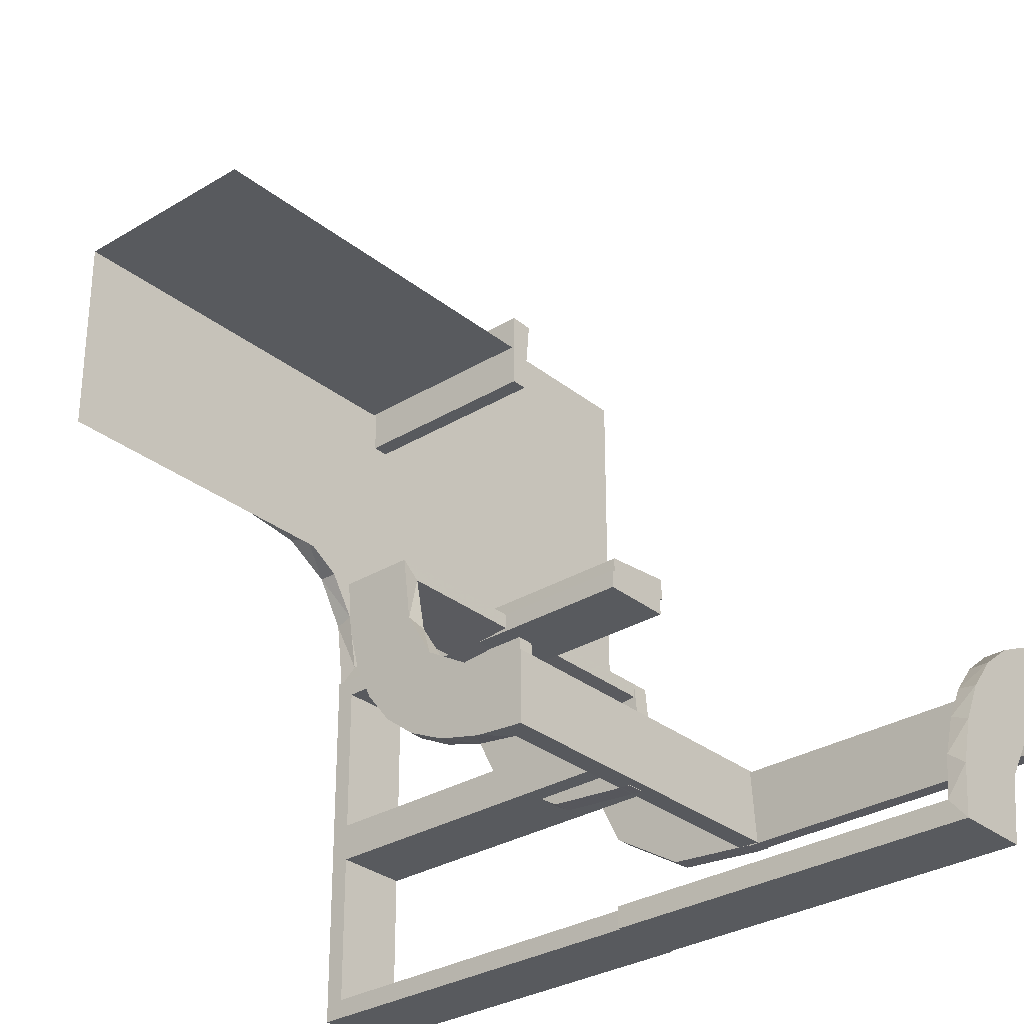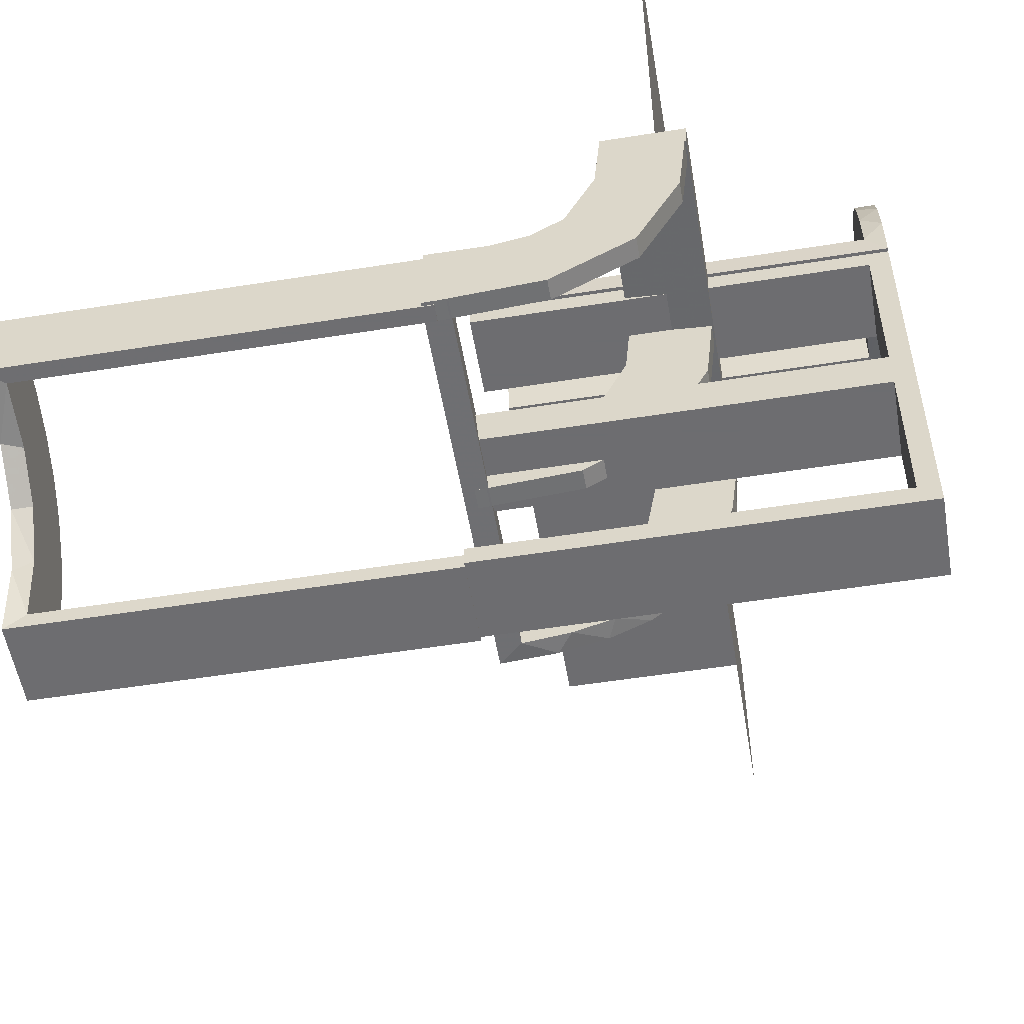
<metadata>
{"format":"obj","ext":"obj","renderer":"f3d","projection":"perspective","resolution":1024,"background":"white","views":[{"elev":-30.6,"azim":-48.8,"up":"+Y"},{"elev":-54.1,"azim":99.6,"up":"+Y"}]}
</metadata>
<code>
v 0 0 -0.2861
v 0 0 -0.25
v 0 0 -0.1861
v 0 -0.08911 -0.1752
v 0 -0.2229 -0.209
v 0 -0.2 0.01389
v 0 -0.2944 -0.05548
v 0 0.25 0
v 0 0.25 -0.25
v 0 -0.1808 -0.2419
v 0 -0.3 0.01389
v 0 -0.2558 -0.1669
v 0 0.5 -0.25
v 0 -0.1891 -0.07522
v 0 -0.1521 -0.1383
v 0 -0.06937 -0.2805
v 0 -0.1296 -0.2657
v 0 -0.2796 -0.1157
v 0.271 -0.4781 0.2375
v 0.271 -0.4781 0.1188
v 0.3065 -0.4117 0.5
v 0.475 0 -0.2861
v 0.475 0 -0.2361
v 0.475 0 -0.1861
v 0.475 -0.1664 -0.1422
v 0.475 -0.2003 -0.007251
v 0.475 -0.2295 -0.22
v 0.475 -0.2501 -0.003625
v 0.475 -0.3 0
v 0.475 -0.2899 -0.1224
v 0.475 -0.2008 -0.05719
v 0.475 -0.1917 -0.1033
v 0.475 -0.08746 -0.1782
v 0.475 -0.1233 -0.2726
v 0.4263 -0.2064 0.5
v 0.2456 -0.5008 0
v 0.2456 -0.5008 0.125
v 0.2456 -0.5008 0.25
v 0.134 0.2789 -0.5
v 0.1956 -0.5008 0
v 0.1956 -0.5008 0.25
v 0.1956 -0.5008 0.5
v 0.2463 -0.4758 0
v 0.2463 -0.4758 0.2375
v 0.2463 -0.4758 0.1188
v 0.4729 -0.2762 0.2375
v 0.4729 -0.2762 0.1188
v 0.03392 0.298 0
v 0.03392 0.298 -0.475
v 0.03392 0.298 -0.2375
v 0.2798 0.1401 -0.475
v 0.2958 -0.4804 0
v 0.2958 -0.4804 0.475
v 0.2958 -0.4804 0.3167
v 0.2958 -0.4804 0.1583
v 0.2602 0.18 -0.5
v 0.4684 -0.2267 0.2375
v 0.4684 -0.2267 0.1188
v 0.3 0 0
v 0.3 0 -0.5
v 0.3 0 -0.25
v 0.3 -0.275 0
v 0.3 -0.275 -0.475
v 0.3 -0.275 -0.2375
v 0.3 -0.475 0
v 0.3 -0.475 -0.475
v 0.3 -0.475 -0.2375
v 0.3 -0.225 0
v 0.3 -0.225 -0.475
v 0.3 -0.225 -0.2375
v 0.3 -0.5 0
v 0.3 -0.5 -0.5
v 0.3 -0.5 -0.25
v 0.3 -0.025 0
v 0.3 -0.025 -0.475
v 0.3 -0.025 -0.2375
v 0.3 -0.375 -0.475
v 0.3 -0.375 -0.5
v 0.3 -0.25 0
v 0.3 -0.25 -0.5
v 0.3 -0.25 -0.25
v 0.3 -0.125 -0.475
v 0.3 -0.125 -0.5
v 0.004353 0.1992 0
v 0.004353 0.1992 -0.5
v 0.004353 0.1992 -0.25
v 0.004353 0.2992 0
v 0.004353 0.2992 -0.5
v 0.3435 -0.3486 0.5
v 0.3435 -0.3486 0.475
v 0.1833 -0.02041 -0.186
v 0.1833 -0.1999 -0.006515
v 0.3101 -0.2479 0.475
v 0.25 0 0
v 0.25 0 -0.2111
v 0.25 0 -0.2861
v 0.25 0 -0.2361
v 0.25 0 -0.25
v 0.25 0 -0.1861
v 0.25 0 -0.125
v 0.25 0 -0.2611
v 0.25 -0.2 0.01389
v 0.25 -0.275 0
v 0.25 -0.275 -0.1188
v 0.25 -0.275 -0.2375
v 0.25 -0.275 0.01389
v 0.25 -0.1664 -0.1422
v 0.25 -0.475 0
v 0.25 -0.475 -0.1188
v 0.25 -0.475 -0.2375
v 0.25 -0.225 0
v 0.25 -0.225 -0.1188
v 0.25 -0.225 -0.2375
v 0.25 -0.2003 -0.007251
v 0.25 -0.2295 -0.22
v 0.25 -0.2501 -0.003625
v 0.25 -0.225 0.01389
v 0.25 -0.3 0
v 0.25 -0.2899 -0.1224
v 0.25 -0.5 0
v 0.25 -0.5 -0.25
v 0.25 -0.5 -0.125
v 0.25 -0.025 0
v 0.25 -0.025 -0.1188
v 0.25 -0.025 -0.2375
v 0.25 -0.2008 -0.05719
v 0.25 -0.1917 -0.1033
v 0.25 -0.25 0
v 0.25 -0.25 -0.25
v 0.25 -0.25 0.01389
v 0.25 -0.25 -0.125
v 0.25 -0.08746 -0.1782
v 0.25 -0.1233 -0.2726
v 0.2706 -0.5008 0.125
v 0.2706 -0.5008 0.25
v 0.1899 0.2521 -0.475
v 0.1565 0.1514 -0.475
v 0.1565 0.1514 -0.5
v 0.4707 -0.2514 0
v 0.4707 -0.2514 0.2375
v 0.4707 -0.2514 0.1188
v 0.4956 -0.2758 0.125
v 0.4956 -0.2758 0.25
v 0.4956 -0.2258 0.125
v 0.4956 -0.2258 0.25
v 0.4956 -0.3008 0
v 0.4956 -0.3008 0.25
v 0.4956 -0.3008 0.5
v 0.4956 -0.2508 0
v 0.4956 -0.2508 0.125
v 0.4956 -0.2508 0.25
v 0.4956 -0.2008 0
v 0.4956 -0.2008 0.5
v 0.2 0 0
v 0.2 0 -0.5
v 0.2 0 -0.25
v 0.2 -0.275 0
v 0.2 -0.275 -0.475
v 0.2 -0.275 -0.2375
v 0.2 -0.475 0
v 0.2 -0.475 -0.475
v 0.2 -0.475 -0.2375
v 0.2 -0.225 0
v 0.2 -0.225 -0.475
v 0.2 -0.225 -0.2375
v 0.2 -0.5 0
v 0.2 -0.5 -0.5
v 0.2 -0.5 -0.25
v 0.2 -0.025 0
v 0.2 -0.025 -0.475
v 0.2 -0.025 -0.2375
v 0.2 -0.375 -0.475
v 0.2 -0.375 -0.5
v 0.2 -0.25 0
v 0.2 -0.25 -0.5
v 0.2 -0.25 -0.25
v 0.2 -0.125 -0.475
v 0.2 -0.125 -0.5
v 0.2398 -0.32 0.5
v 0.2042 0.01962 0
v 0.2042 0.01962 -0.1583
v 0.2042 0.01962 -0.3167
v 0.2042 0.01962 -0.475
v 0.2202 -0.3599 0.475
v 0.2625 -0.2741 -0.01339
v 0.2625 -0.02728 -0.2602
v 0.2625 -0.0227 -0.2107
v 0.2625 -0.2493 -0.0111
v 0.2625 -0.02957 -0.2849
v 0.2625 -0.2988 -0.01568
v 0.2625 -0.2246 -0.008806
v 0.2625 -0.02499 -0.2354
v 0.375 0 -0.2111
v 0.375 0 -0.2361
v 0.375 0 -0.2611
v 0.375 -0.275 0.01389
v 0.375 -0.225 0.01389
v 0.375 -0.25 0.01389
v 0.4661 -0.202 0
v 0.4661 -0.202 0.2375
v 0.4661 -0.202 0.475
v 0.3044 -0.0007887 0
v 0.3044 -0.0007887 -0.5
v 0.3044 -0.0007887 -0.25
v 0.366 -0.2211 0.5
v 0.07373 0.2936 -0.5
v 0.025 -0.2229 -0.209
v 0.025 -0.02041 -0.186
v 0.025 -0.09678 -0.1726
v 0.025 -0.2908 -0.075
v 0.025 -0.1855 -0.2389
v 0.025 -0.2755 -0.127
v 0.025 -0.1409 -0.2616
v 0.025 -0.1999 -0.006515
v 0.025 -0.1521 -0.1383
v 0.025 -0.02957 -0.2849
v 0.025 -0.08889 -0.2769
v 0.025 -0.2528 -0.1716
v 0.025 -0.2988 -0.01568
v 0.025 -0.1865 -0.08288
v 0.1935 0.08832 -0.5
v -0.5 0 -0.25
v -0.5 0.25 0
v -0.5 0.25 -0.25
v 0.5 0 -0.2861
v 0.5 0 -0.2361
v 0.5 0 -0.25
v 0.5 0 -0.1861
v 0.5 -0.02041 -0.186
v 0.5 -0.2 0.01389
v 0.5 -0.1664 -0.1422
v 0.5 -0.2003 -0.007251
v 0.5 -0.2295 -0.22
v 0.5 -0.2501 -0.003625
v 0.5 -0.3 0
v 0.5 -0.3 0.01389
v 0.5 -0.2899 -0.1224
v 0.5 0.5 -0.25
v 0.5 -0.1999 -0.006515
v 0.5 -0.2493 -0.0111
v 0.5 -0.2008 -0.05719
v 0.5 -0.1917 -0.1033
v 0.5 -0.02957 -0.2849
v 0.5 -0.25 0.01389
v 0.5 -0.08746 -0.1782
v 0.5 -0.2988 -0.01568
v 0.5 -0.1233 -0.2726
v 0.5 -0.02499 -0.2354
v 0.2987 0.06859 -0.5
v 0.3989 -0.3143 0.475
v 0.3091 -0.404 0.475
v 0.2206 -0.5008 0.125
v 0.2206 -0.5008 0.25
v 0.4068 -0.21 0.475
v 0.02476 0.1991 0
v 0.02476 0.1991 -0.1583
v 0.02476 0.1991 -0.3167
v 0.02476 0.1991 -0.475
v 0.2428 -0.3153 0.475
v 0.4065 -0.3117 0.5
v 0.284 0.1289 -0.5
v 0.2728 -0.2779 0.5
v 0.2728 -0.2779 0.475
v 0.1969 -0.4712 0
v 0.1969 -0.4712 0.2375
v 0.1969 -0.4712 0.475
v 0.1452 0.2747 -0.475
v 0.2956 -0.5008 0
v 0.2956 -0.5008 0.5
v 0.275 0 -0.25
v 0.275 0 -0.125
v 0.275 -0.275 -0.1188
v 0.275 -0.275 -0.2375
v 0.275 -0.475 -0.1188
v 0.275 -0.475 -0.2375
v 0.275 -0.225 -0.1188
v 0.275 -0.225 -0.2375
v 0.275 -0.5 -0.25
v 0.275 -0.5 -0.125
v 0.275 -0.025 -0.1188
v 0.275 -0.025 -0.2375
v 0.275 -0.25 -0.25
v 0.275 -0.25 -0.125
v 0.2952 0.0881 -0.475
v 0.3148 -0.245 0.5
v 0.3417 -0.02041 -0.186
v 0.3417 -0.1999 -0.006515
v 0.1852 0.255 -0.5
v 0.2048 -0.4119 0.475
v 0.225 0 -0.2861
v 0.225 0 -0.2361
v 0.225 0 -0.25
v 0.225 0 -0.1861
v 0.225 0 -0.125
v 0.225 -0.275 -0.1188
v 0.225 -0.275 -0.2375
v 0.225 -0.1664 -0.1422
v 0.225 -0.475 -0.1188
v 0.225 -0.475 -0.2375
v 0.225 -0.225 -0.1188
v 0.225 -0.225 -0.2375
v 0.225 -0.2003 -0.007251
v 0.225 -0.2295 -0.22
v 0.225 -0.2501 -0.003625
v 0.225 -0.3 0
v 0.225 -0.2899 -0.1224
v 0.225 -0.5 -0.25
v 0.225 -0.5 -0.125
v 0.225 -0.025 -0.1188
v 0.225 -0.025 -0.2375
v 0.225 -0.2008 -0.05719
v 0.225 -0.1917 -0.1033
v 0.225 -0.25 -0.25
v 0.225 -0.25 -0.125
v 0.225 -0.08746 -0.1782
v 0.225 -0.1233 -0.2726
v 0.2044 -0.0007887 0
v 0.2044 -0.0007887 -0.5
v 0.3548 -0.2253 0.475
v 0.3031 0.02878 0
v 0.3031 0.02878 -0.475
v 0.3031 0.02878 -0.2375
v 0.2272 0.2221 -0.475
v 0.2272 0.2221 -0.5
v 0.216 -0.3711 0.5
v 0.09346 0.1883 -0.5
v 0.2572 0.1847 -0.475
v 0.2216 -0.4735 0.2375
v 0.2216 -0.4735 0.1188
v 0.4752 -0.3009 0
v 0.4752 -0.3009 0.475
v 0.4752 -0.3009 0.3167
v 0.4752 -0.3009 0.1583
v 0.09324 0.29 -0.475
v 0.3813 -0.2741 -0.01339
v 0.3813 -0.02728 -0.2602
v 0.3813 -0.0227 -0.2107
v 0.3813 -0.2493 -0.0111
v 0.3813 -0.2246 -0.008806
v 0.3813 -0.02499 -0.2354
v 0.1909 0.09599 -0.475
v 0.1011 0.1857 -0.475
v 0.2013 -0.4314 0.5
f 182 183 318
f 318 183 221
f 137 138 341
f 181 182 317
f 318 317 182
f 317 180 181
f 138 137 342
f 326 342 258
f 257 86 85
f 84 256 255
f 256 84 86
f 257 256 86
f 203 249 321
f 204 203 321
f 51 284 261
f 261 56 51
f 202 204 322
f 56 324 327
f 136 323 324
f 288 39 267
f 39 206 334
f 206 88 49
f 50 49 88
f 50 87 48
f 50 88 87
f 318 221 249
f 221 138 56
f 261 249 221
f 56 138 324
f 288 324 138
f 326 288 138
f 326 85 206
f 326 39 288
f 85 88 206
f 86 88 85
f 87 86 84
f 88 86 87
f 204 202 317
f 203 204 318
f 317 318 204
f 48 255 256
f 50 48 256
f 257 258 49
f 256 257 50
f 334 49 258
f 258 342 334
f 136 137 323
f 136 267 342
f 137 136 342
f 327 137 341
f 341 183 284
f 341 51 327
f 284 51 341
f 323 137 327
f 183 182 321
f 320 181 180
f 181 320 322
f 182 181 322
f 180 317 202
f 202 320 180
f 87 84 255
f 255 48 87
f 183 341 221
f 138 221 341
f 138 342 326
f 326 258 85
f 257 85 258
f 249 284 321
f 204 321 322
f 284 249 261
f 56 327 51
f 202 322 320
f 324 323 327
f 136 324 288
f 288 267 136
f 39 334 267
f 206 49 334
f 318 249 203
f 221 56 261
f 326 206 39
f 257 49 50
f 342 267 334
f 183 321 284
f 182 322 321
f 9 2 222
f 9 222 224
f 9 8 224
f 8 223 224
f 175 80 83
f 60 155 178
f 170 75 82
f 69 164 177
f 68 70 79
f 80 81 69
f 80 69 83
f 83 69 82
f 76 74 59
f 83 75 60
f 61 60 75
f 82 75 83
f 313 314 131
f 129 131 283
f 128 79 283
f 81 283 79
f 131 128 283
f 174 128 314
f 131 314 128
f 176 174 314
f 282 81 80
f 129 282 80
f 175 313 129
f 313 175 176
f 175 129 80
f 313 176 314
f 283 81 282
f 294 292 98
f 100 98 270
f 270 60 61
f 271 270 61
f 98 60 270
f 292 155 98
f 60 98 155
f 156 155 292
f 94 100 271
f 61 59 271
f 59 94 271
f 154 156 294
f 156 292 294
f 294 94 154
f 294 100 94
f 310 309 124
f 125 124 280
f 123 74 280
f 76 280 74
f 124 123 280
f 169 123 309
f 124 309 123
f 171 169 309
f 281 76 75
f 125 281 75
f 171 309 310
f 171 310 170
f 125 170 310
f 170 125 75
f 281 280 76
f 300 301 113
f 112 113 277
f 277 69 70
f 276 277 70
f 113 69 277
f 301 165 164
f 69 113 164
f 113 301 164
f 111 112 276
f 70 68 276
f 68 111 276
f 163 165 300
f 300 111 163
f 300 112 111
f 163 174 165
f 175 164 176
f 175 178 164
f 178 177 164
f 171 156 154
f 178 155 170
f 156 171 170
f 177 178 170
f 123 169 154
f 74 123 94
f 128 174 163
f 79 128 111
f 175 83 178
f 60 178 83
f 170 82 177
f 69 177 82
f 70 81 79
f 81 70 69
f 76 59 61
f 61 75 76
f 313 131 129
f 129 283 282
f 294 98 100
f 100 270 271
f 310 124 125
f 125 280 281
f 300 113 112
f 112 277 276
f 165 301 300
f 174 176 165
f 164 165 176
f 171 154 169
f 156 170 155
f 123 154 94
f 74 94 59
f 128 163 111
f 79 111 68
f 167 72 78
f 80 175 173
f 158 63 77
f 66 161 172
f 65 67 71
f 72 73 66
f 72 66 78
f 78 66 77
f 64 62 79
f 78 63 80
f 81 80 63
f 77 63 78
f 307 308 122
f 121 122 279
f 120 71 279
f 73 279 71
f 122 120 279
f 166 120 308
f 122 308 120
f 168 166 308
f 278 73 72
f 121 278 72
f 167 307 121
f 307 167 168
f 167 121 72
f 278 279 73
f 314 313 129
f 131 129 282
f 282 80 81
f 283 282 81
f 129 80 282
f 313 175 129
f 80 129 175
f 176 175 313
f 128 131 283
f 81 79 283
f 79 128 283
f 174 176 314
f 314 176 313
f 314 128 174
f 128 314 131
f 296 295 104
f 105 104 272
f 103 62 272
f 64 272 62
f 104 103 272
f 157 103 295
f 104 295 103
f 159 157 295
f 273 64 63
f 105 273 63
f 159 295 296
f 159 296 158
f 105 158 296
f 158 105 63
f 273 272 64
f 298 299 110
f 109 110 275
f 275 66 67
f 274 275 67
f 110 66 275
f 299 162 161
f 66 110 161
f 110 299 161
f 108 109 274
f 67 65 274
f 65 108 274
f 160 162 298
f 108 160 298
f 160 166 162
f 167 161 168
f 167 173 161
f 173 172 161
f 159 176 174
f 173 175 158
f 176 159 158
f 172 173 158
f 103 157 174
f 62 103 128
f 120 166 160
f 71 120 108
f 167 78 173
f 80 173 78
f 158 77 172
f 66 172 77
f 67 73 71
f 73 67 66
f 64 79 81
f 81 63 64
f 307 122 121
f 121 279 278
f 168 308 307
f 314 129 131
f 131 282 283
f 296 104 105
f 105 272 273
f 298 110 109
f 109 275 274
f 162 299 298
f 108 298 109
f 166 168 162
f 161 162 168
f 159 174 157
f 176 158 175
f 103 174 128
f 62 128 79
f 120 160 108
f 71 108 65
f 54 53 269
f 269 53 21
f 90 89 251
f 55 54 268
f 269 268 54
f 268 52 55
f 89 90 250
f 260 250 331
f 332 147 148
f 146 333 330
f 333 146 147
f 332 333 147
f 42 343 266
f 41 42 266
f 184 289 325
f 325 179 184
f 40 41 265
f 179 262 259
f 93 263 262
f 285 205 319
f 205 35 254
f 35 153 201
f 200 201 153
f 200 152 199
f 200 153 152
f 269 21 343
f 21 89 179
f 325 343 21
f 179 89 262
f 285 262 89
f 260 285 89
f 260 148 35
f 260 205 285
f 35 205 260
f 144 145 150
f 150 151 142
f 143 148 147
f 142 143 147
f 151 148 143
f 145 153 151
f 148 151 153
f 152 153 145
f 149 150 142
f 147 146 142
f 146 149 142
f 152 144 149
f 150 149 144
f 145 144 152
f 253 252 37
f 38 37 134
f 36 268 134
f 135 134 268
f 37 36 134
f 40 36 252
f 37 252 36
f 41 40 252
f 38 135 269
f 268 269 135
f 42 38 269
f 41 253 42
f 38 42 253
f 57 58 141
f 140 141 47
f 47 330 333
f 139 330 47
f 58 199 139
f 139 141 58
f 141 139 47
f 200 199 58
f 333 46 47
f 331 46 332
f 333 332 46
f 140 46 331
f 201 57 140
f 57 201 200
f 201 140 331
f 58 57 200
f 254 201 331
f 250 254 331
f 250 319 254
f 93 90 263
f 93 319 250
f 90 93 250
f 90 251 259
f 251 53 289
f 53 266 289
f 263 90 259
f 329 328 44
f 45 44 19
f 19 53 54
f 54 55 19
f 44 53 19
f 328 265 266
f 266 44 328
f 44 266 53
f 329 265 328
f 20 55 52
f 43 20 52
f 43 329 45
f 329 43 264
f 43 45 20
f 265 329 264
f 52 268 36
f 43 36 40
f 40 264 43
f 52 36 43
f 149 330 139
f 146 330 149
f 139 199 152
f 149 139 152
f 53 251 21
f 89 21 251
f 89 250 260
f 260 331 148
f 332 148 331
f 343 289 266
f 41 266 265
f 289 343 325
f 179 259 184
f 40 265 264
f 262 263 259
f 93 262 285
f 285 319 93
f 205 254 319
f 35 201 254
f 269 343 42
f 21 179 325
f 148 153 35
f 145 151 150
f 151 143 142
f 253 37 38
f 38 134 135
f 41 252 253
f 57 141 140
f 140 47 46
f 251 184 259
f 251 289 184
f 329 44 45
f 45 19 20
f 55 20 19
f 13 238 227
f 13 227 2
f 226 225 247
f 245 226 247
f 226 245 228
f 247 231 245
f 231 247 233
f 242 231 237
f 233 237 231
f 241 242 237
f 234 232 241
f 237 234 241
f 234 237 235
f 237 30 29
f 30 237 233
f 225 22 34
f 247 34 27
f 26 232 234
f 235 29 28
f 242 32 25
f 32 242 241
f 232 26 31
f 24 228 245
f 231 25 33
f 23 22 225
f 226 228 24
f 23 34 22
f 33 34 23
f 23 24 33
f 34 33 25
f 25 27 34
f 32 30 25
f 27 25 30
f 31 30 32
f 28 31 26
f 30 31 28
f 28 29 30
f 237 29 235
f 30 233 27
f 225 34 247
f 247 27 233
f 26 234 28
f 235 28 234
f 242 25 231
f 32 241 31
f 232 31 241
f 24 245 33
f 231 33 245
f 23 225 226
f 226 24 23
f 97 96 133
f 132 97 133
f 97 132 99
f 133 107 132
f 107 133 115
f 127 107 119
f 115 119 107
f 126 127 119
f 116 114 126
f 119 116 126
f 116 119 118
f 119 306 305
f 306 119 115
f 96 290 316
f 133 316 303
f 302 114 116
f 118 305 304
f 127 312 297
f 312 127 126
f 114 302 311
f 293 99 132
f 107 297 315
f 291 290 96
f 97 99 293
f 291 316 290
f 315 316 291
f 291 293 315
f 316 315 297
f 297 303 316
f 312 306 297
f 303 297 306
f 311 306 312
f 304 311 302
f 306 311 304
f 304 305 306
f 119 305 118
f 306 115 303
f 96 316 133
f 133 303 115
f 302 116 304
f 118 304 116
f 127 297 107
f 312 126 311
f 114 311 126
f 293 132 315
f 107 315 132
f 291 96 97
f 97 293 291
f 91 208 3
f 3 208 4
f 215 15 209
f 286 91 228
f 3 228 91
f 228 229 286
f 15 215 220
f 14 220 214
f 92 6 214
f 230 287 239
f 287 230 102
f 6 92 102
f 92 287 102
f 1 16 216
f 96 1 216
f 213 217 17
f 17 10 213
f 225 96 189
f 10 5 211
f 218 207 5
f 12 18 212
f 18 7 210
f 7 11 219
f 190 219 11
f 190 236 246
f 190 11 236
f 16 3 4
f 10 4 15
f 3 16 1
f 4 10 17
f 17 16 4
f 10 15 5
f 12 5 15
f 15 14 12
f 14 6 7
f 7 18 14
f 196 106 130
f 198 130 117
f 117 6 102
f 197 117 102
f 130 6 117
f 106 11 130
f 6 130 11
f 236 11 106
f 244 198 197
f 102 230 197
f 230 244 197
f 236 196 244
f 198 244 196
f 106 196 236
f 101 195 194
f 97 194 193
f 226 228 193
f 95 193 228
f 194 226 193
f 225 226 195
f 194 195 226
f 96 225 195
f 97 95 3
f 228 3 95
f 1 97 3
f 96 101 1
f 97 1 101
f 185 335 338
f 188 338 339
f 339 239 287
f 240 239 339
f 335 246 240
f 240 338 335
f 338 240 339
f 190 246 335
f 287 191 339
f 214 191 92
f 287 92 191
f 188 191 214
f 190 335 185
f 190 185 219
f 188 219 185
f 219 188 214
f 210 219 214
f 214 220 210
f 218 215 207
f 218 212 220
f 215 218 220
f 215 209 211
f 217 209 208
f 208 216 217
f 217 213 209
f 207 215 211
f 336 186 192
f 340 192 187
f 187 208 91
f 91 286 187
f 192 208 187
f 186 189 216
f 216 192 186
f 192 216 208
f 336 189 186
f 337 286 229
f 248 337 229
f 248 336 340
f 336 248 243
f 248 340 337
f 189 336 243
f 229 228 226
f 248 226 225
f 225 243 248
f 226 248 229
f 244 239 240
f 230 239 244
f 240 246 236
f 244 240 236
f 208 209 4
f 15 4 209
f 15 220 14
f 14 214 6
f 16 217 216
f 96 216 189
f 217 16 17
f 10 211 213
f 225 189 243
f 5 207 211
f 218 5 12
f 12 212 218
f 18 210 212
f 7 219 210
f 14 18 12
f 6 11 7
f 196 130 198
f 198 117 197
f 101 194 97
f 97 193 95
f 96 195 101
f 185 338 188
f 188 339 191
f 220 212 210
f 209 213 211
f 336 192 340
f 340 187 337
f 286 337 187

</code>
